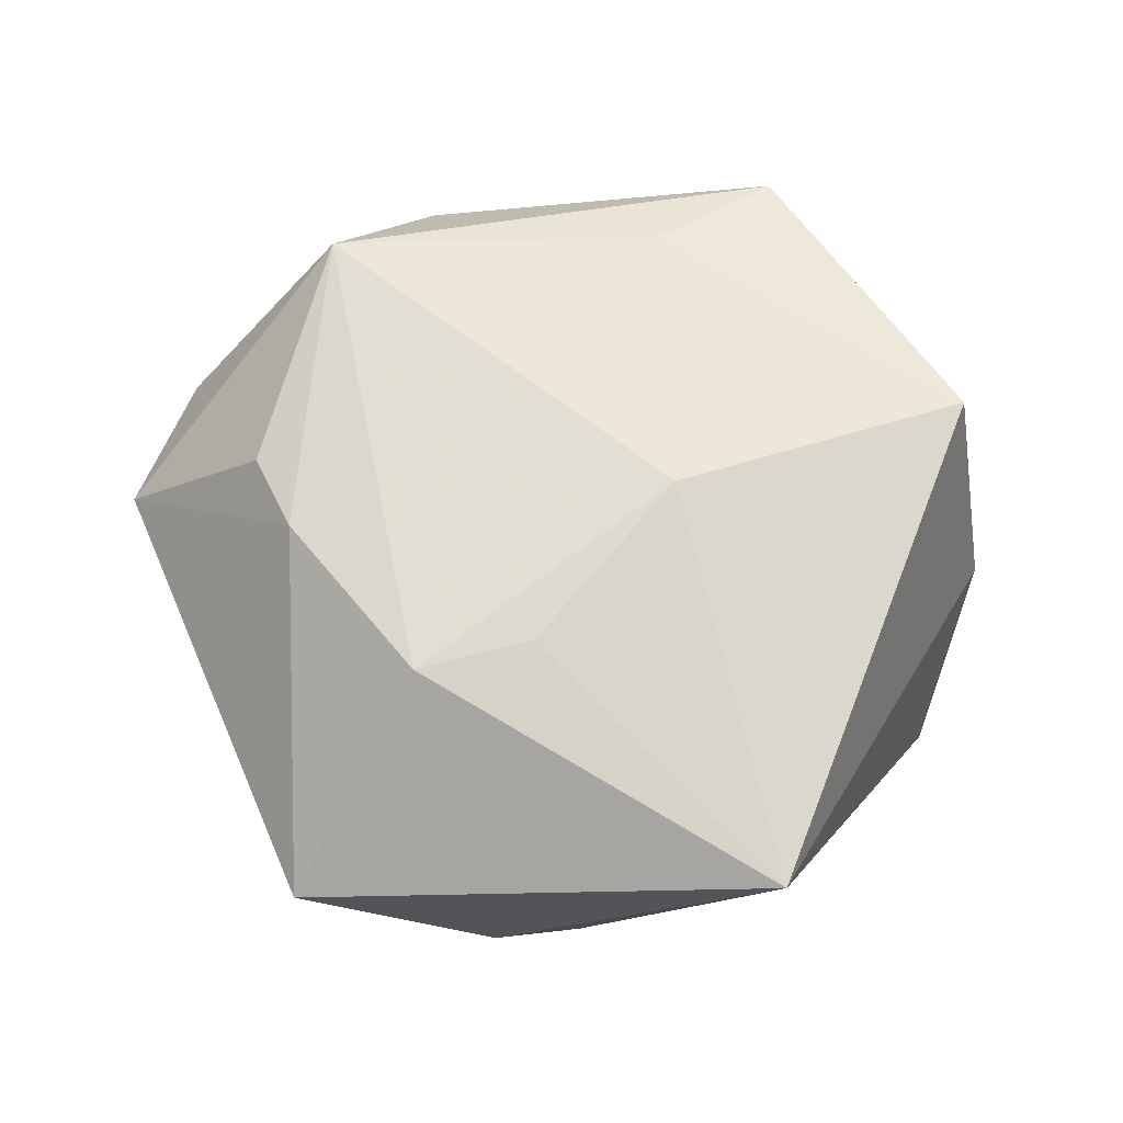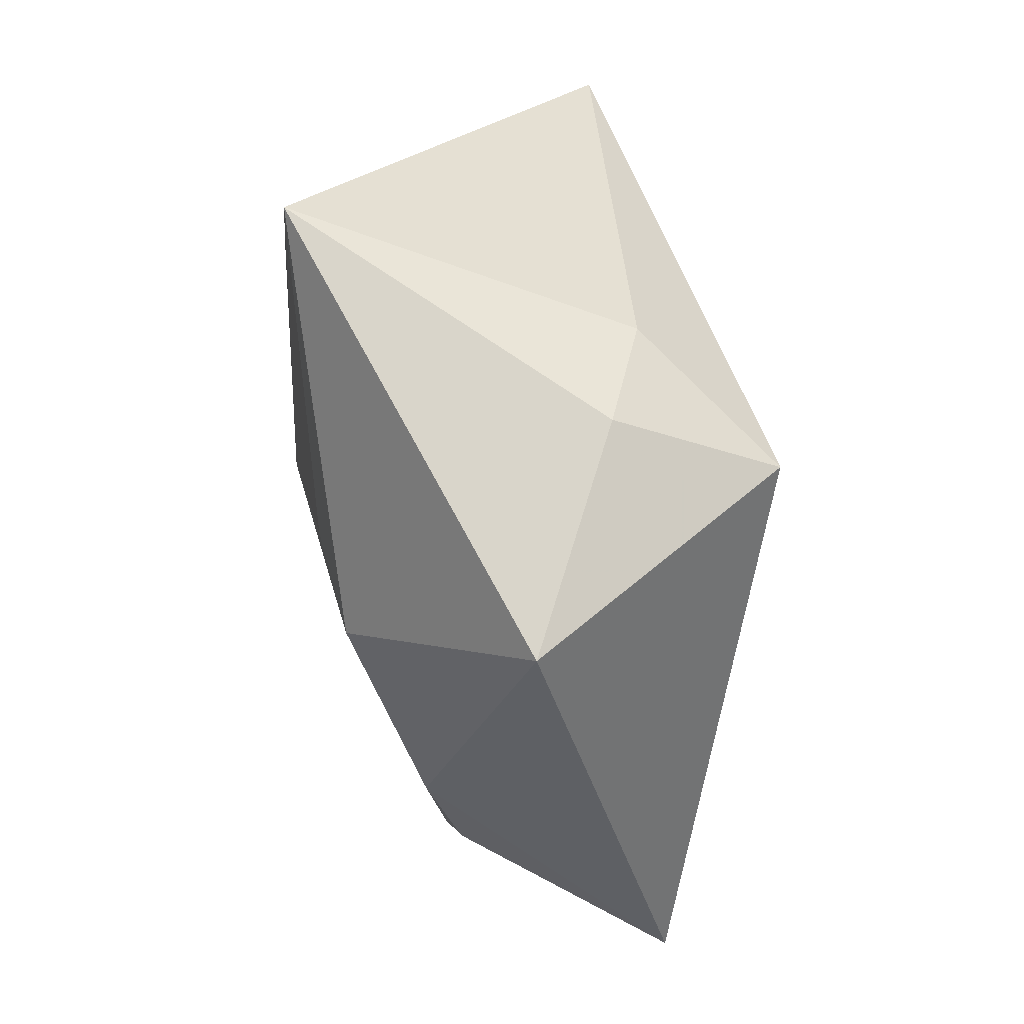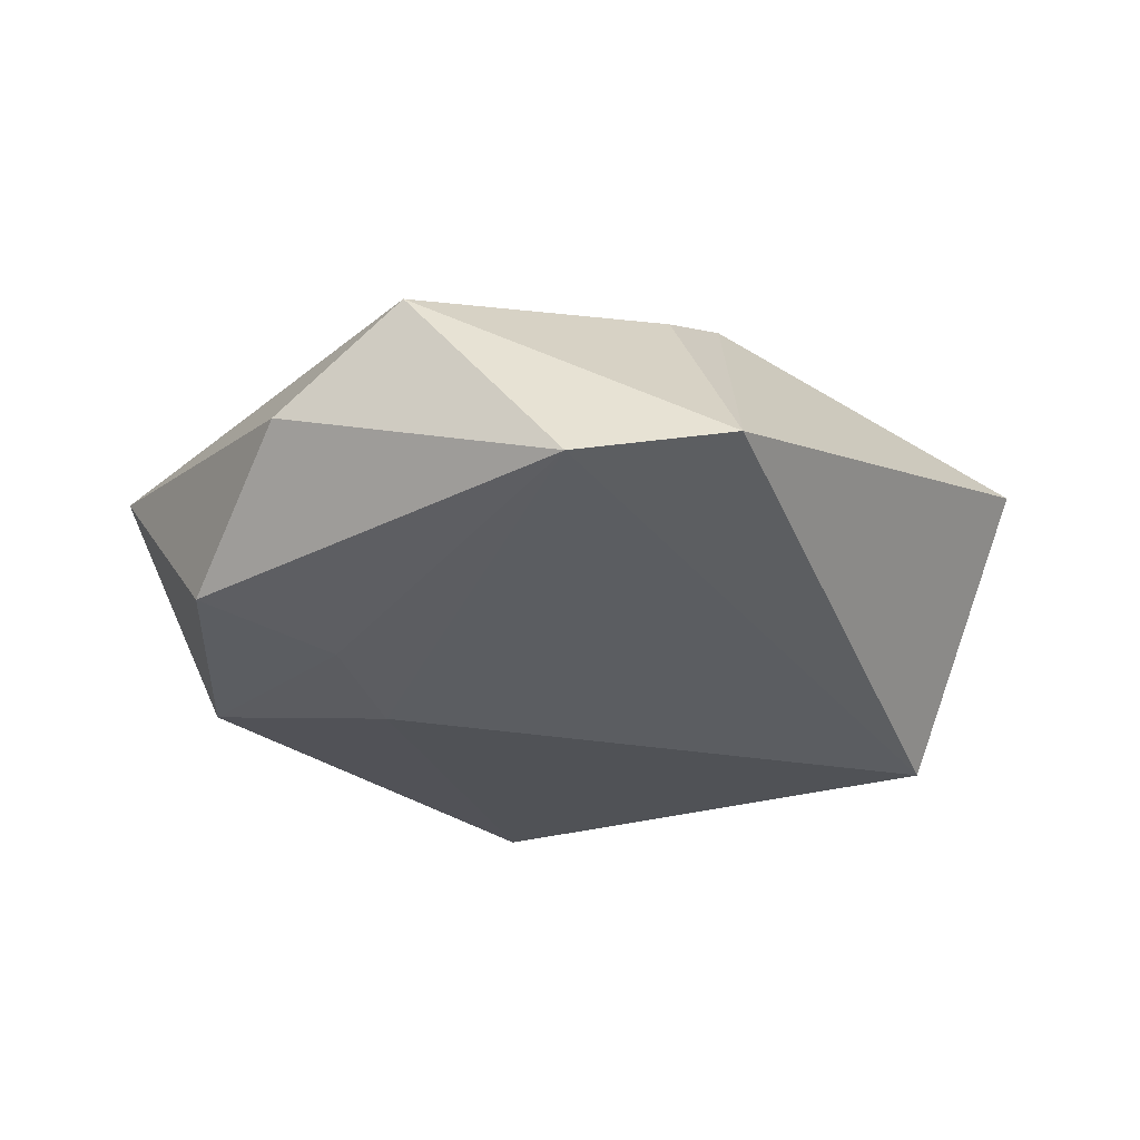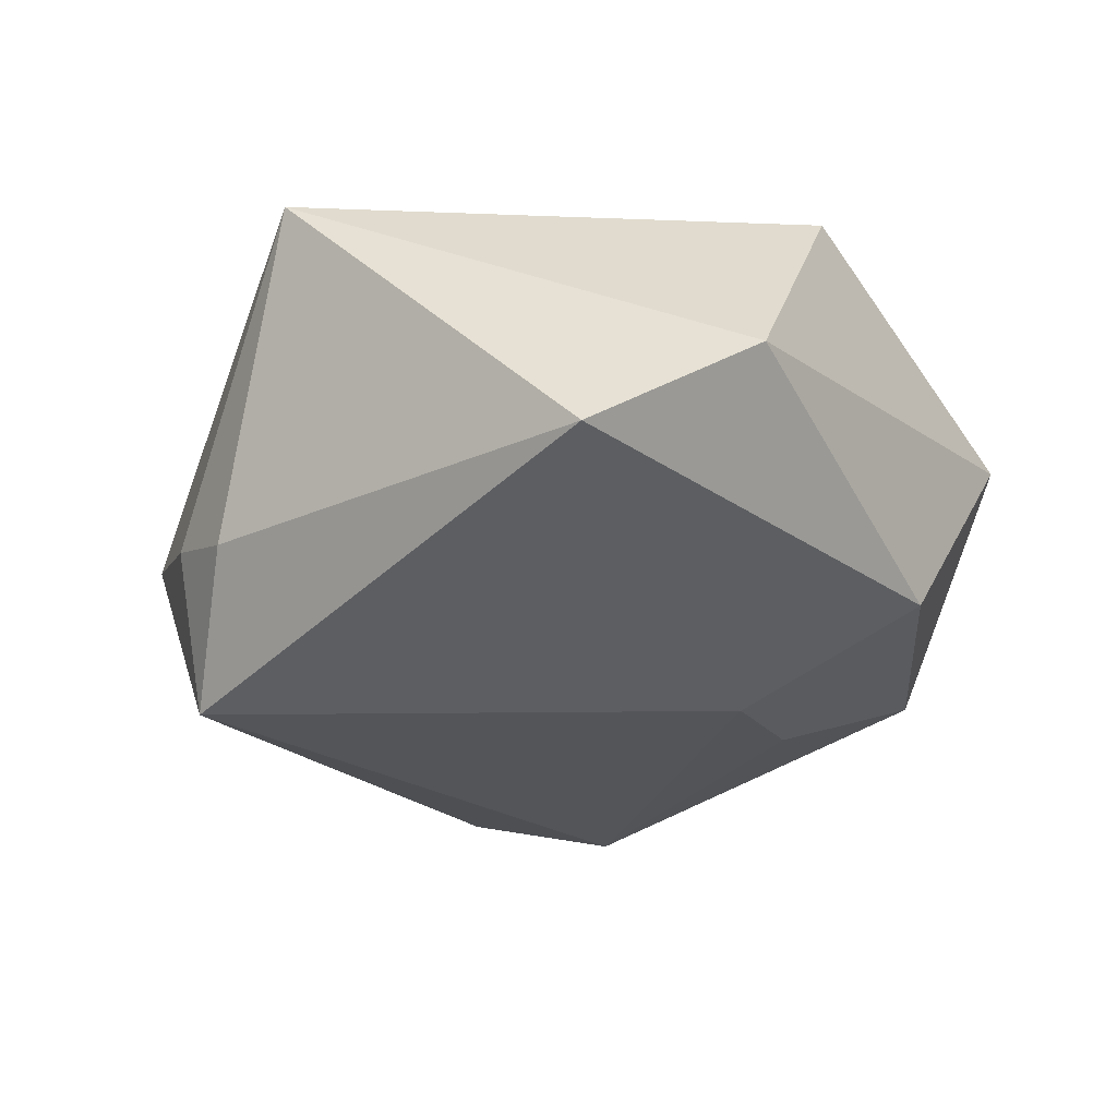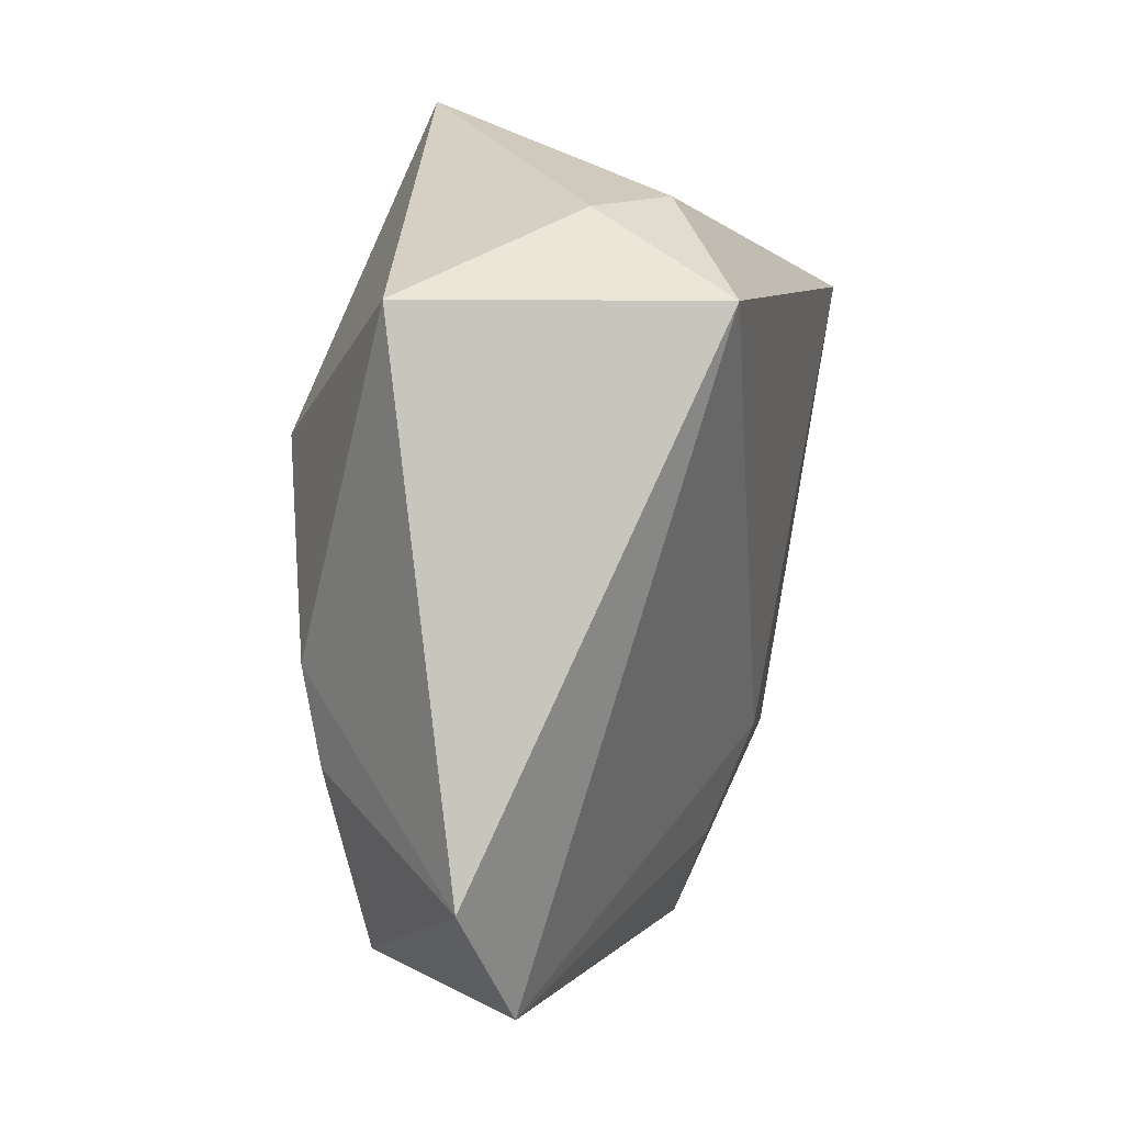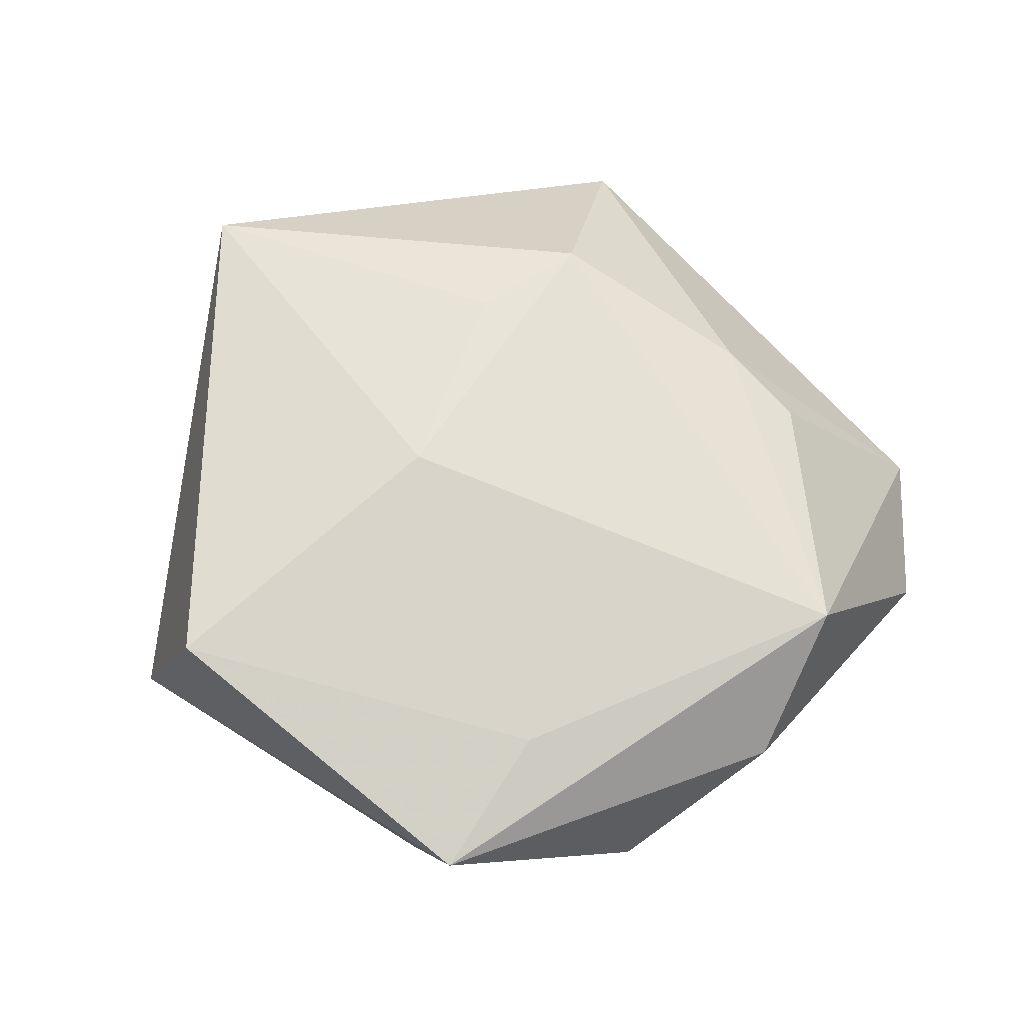
<metadata>
{"format":"obj","ext":"obj","renderer":"f3d","projection":"perspective","resolution":1024,"background":"white","views":[{"elev":71.2,"azim":172.4,"up":"+Z"},{"elev":63.0,"azim":75.3,"up":"+Y"},{"elev":-21.1,"azim":53.5,"up":"+Z"},{"elev":-38.6,"azim":-120.1,"up":"+Z"},{"elev":20.2,"azim":106.9,"up":"+Y"},{"elev":60.1,"azim":-28.7,"up":"+Z"}]}
</metadata>
<code>
v 0.004821 0.03721 -0.01174
v -0.005384 -0.01923 -0.01864
v -0.04146 -0.00731 0.01624
v 0.006541 0.01394 0.02124
v 0.01981 0.03171 -0.02178
v 0.0405 -0.03019 -0.007672
v 0.01412 0.0379 -0.006644
v 0.02222 -0.03588 0.01312
v 0.0327 -0.01176 0.01344
v -0.01454 0.04108 0.01797
v -0.00529 -0.04183 -0.01057
v -0.00976 -0.000754 0.02127
v -0.02679 -0.03956 0.007274
v -0.02595 -0.02789 -0.01488
v -0.04468 0.003465 -0.00806
v 0.03387 0.03326 0.005848
v 0.0007978 -0.02911 -0.01541
v -0.03707 0.01911 -0.0192
v 0.02974 -0.003004 0.0163
v -0.01341 -0.03274 0.01189
v 0.01079 -0.04313 0.002884
v 0.01875 0.01539 0.02113
v 0.04835 -0.01628 -0.004921
f 13 3 15
f 15 10 18
f 3 10 15
f 9 8 23
f 12 8 22
f 12 10 3
f 20 3 13
f 13 8 20
f 20 12 3
f 8 12 20
f 18 5 2
f 21 8 13
f 13 11 21
f 1 5 18
f 18 10 1
f 23 5 16
f 16 10 22
f 14 11 13
f 13 15 14
f 14 15 18
f 18 2 14
f 22 10 4
f 4 12 22
f 10 12 4
f 6 21 11
f 23 8 6
f 8 21 6
f 6 5 23
f 6 2 5
f 7 1 10
f 10 16 7
f 5 1 7
f 7 16 5
f 19 16 22
f 22 8 19
f 8 9 19
f 19 9 23
f 23 16 19
f 17 6 11
f 2 6 17
f 11 14 17
f 17 14 2

</code>
